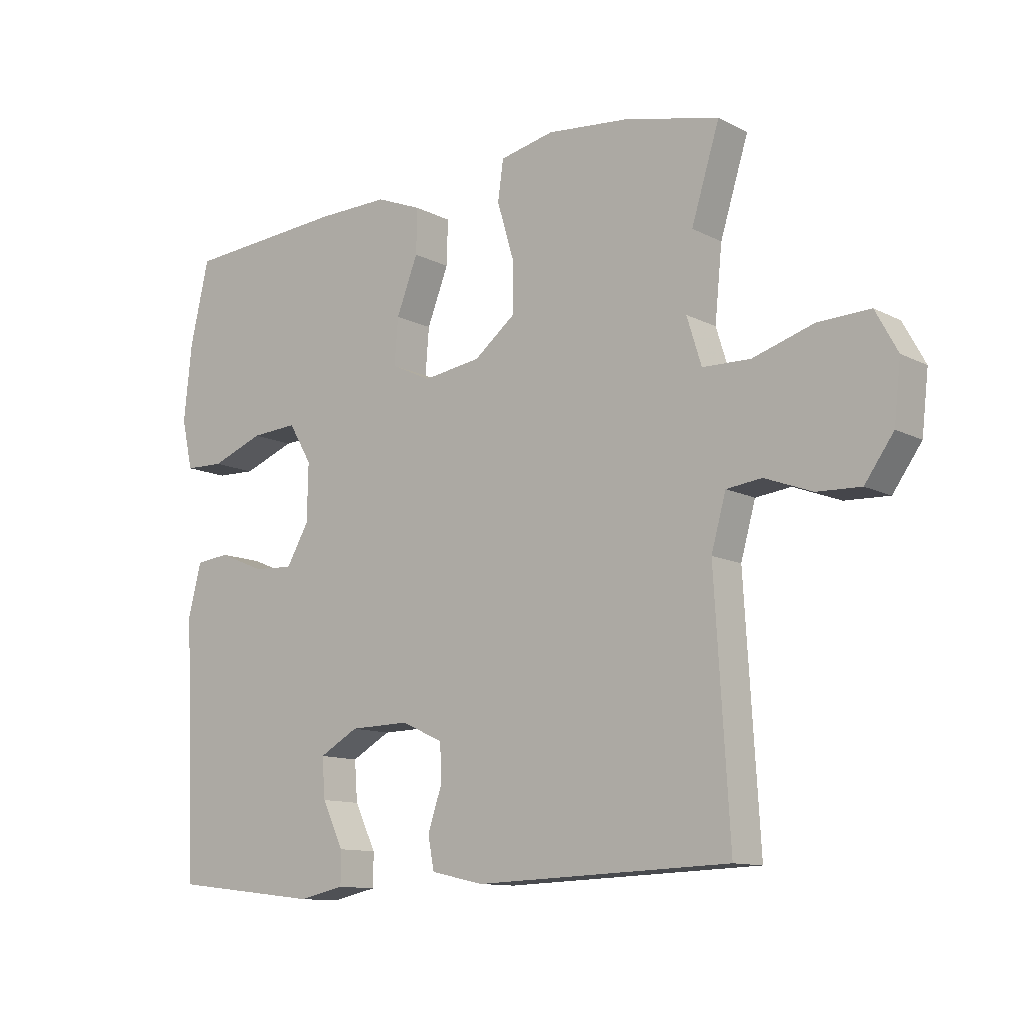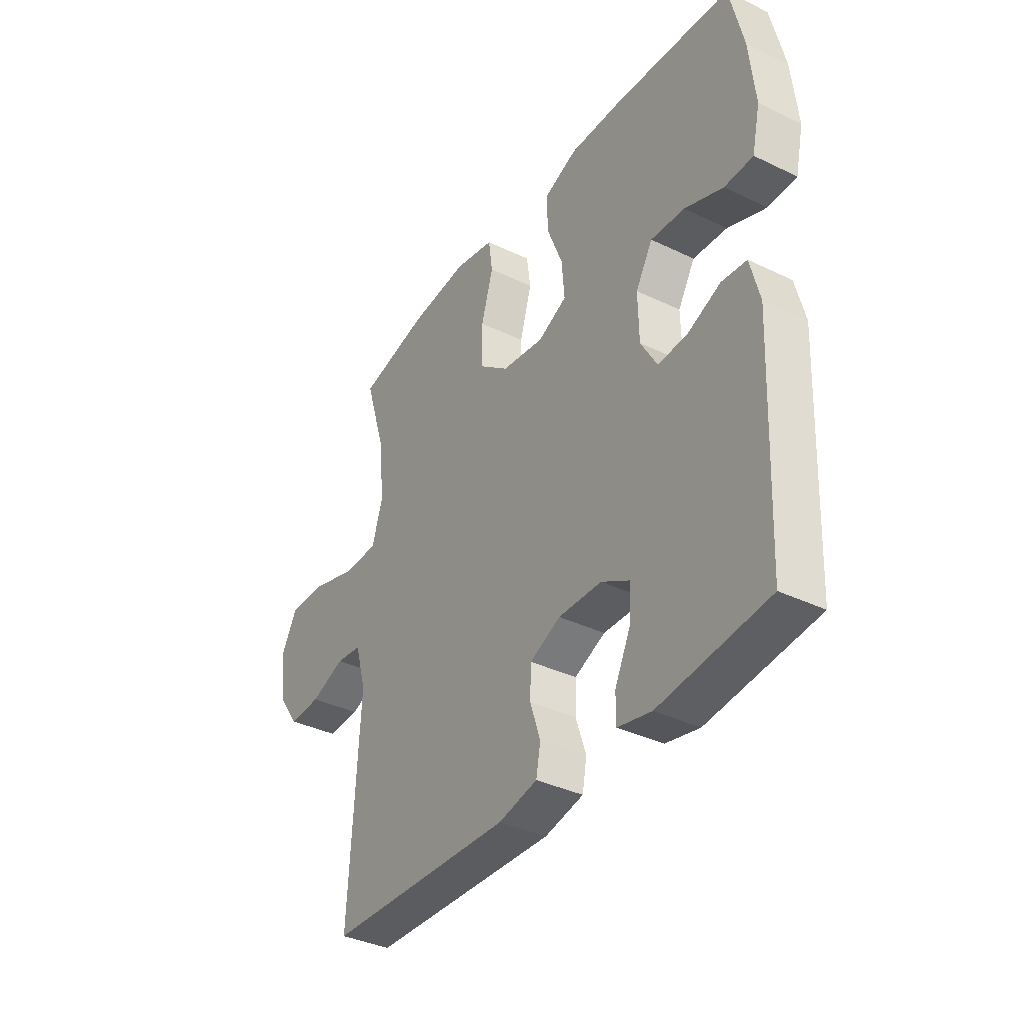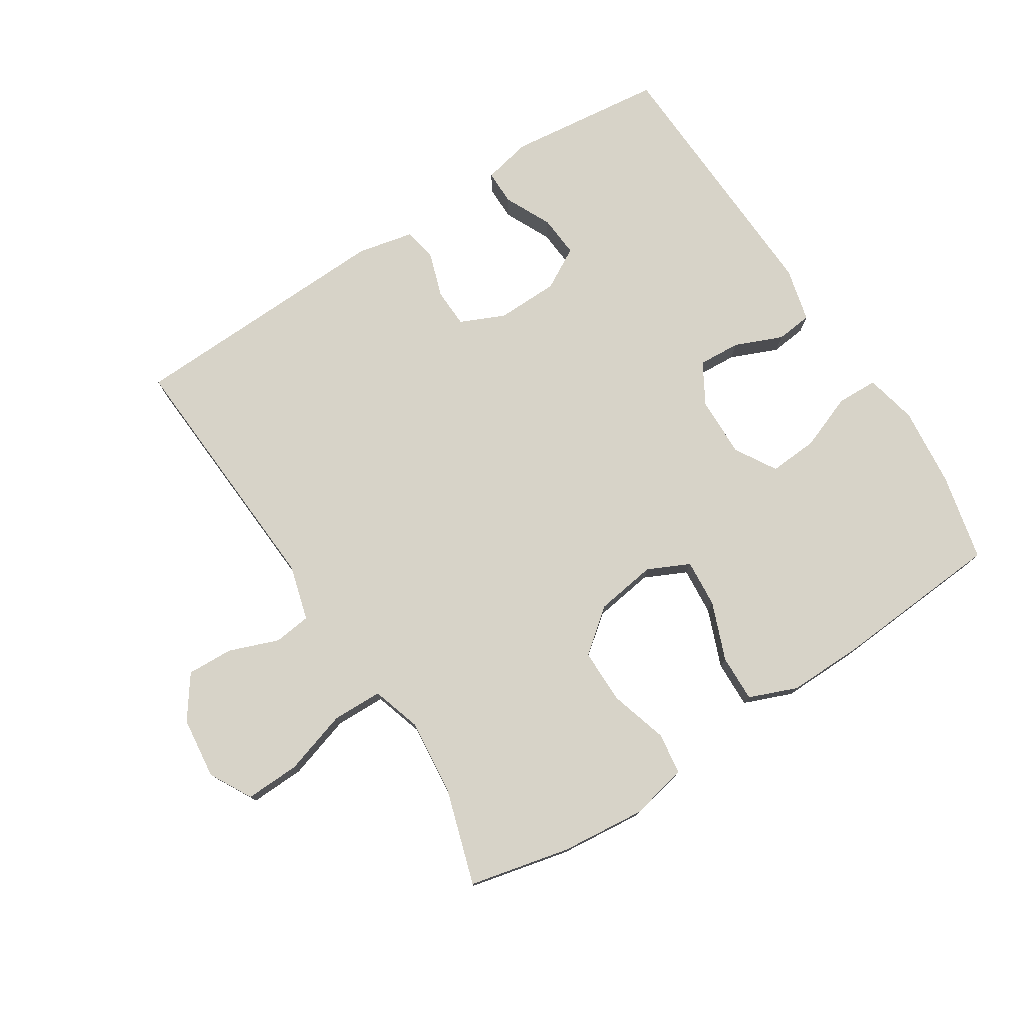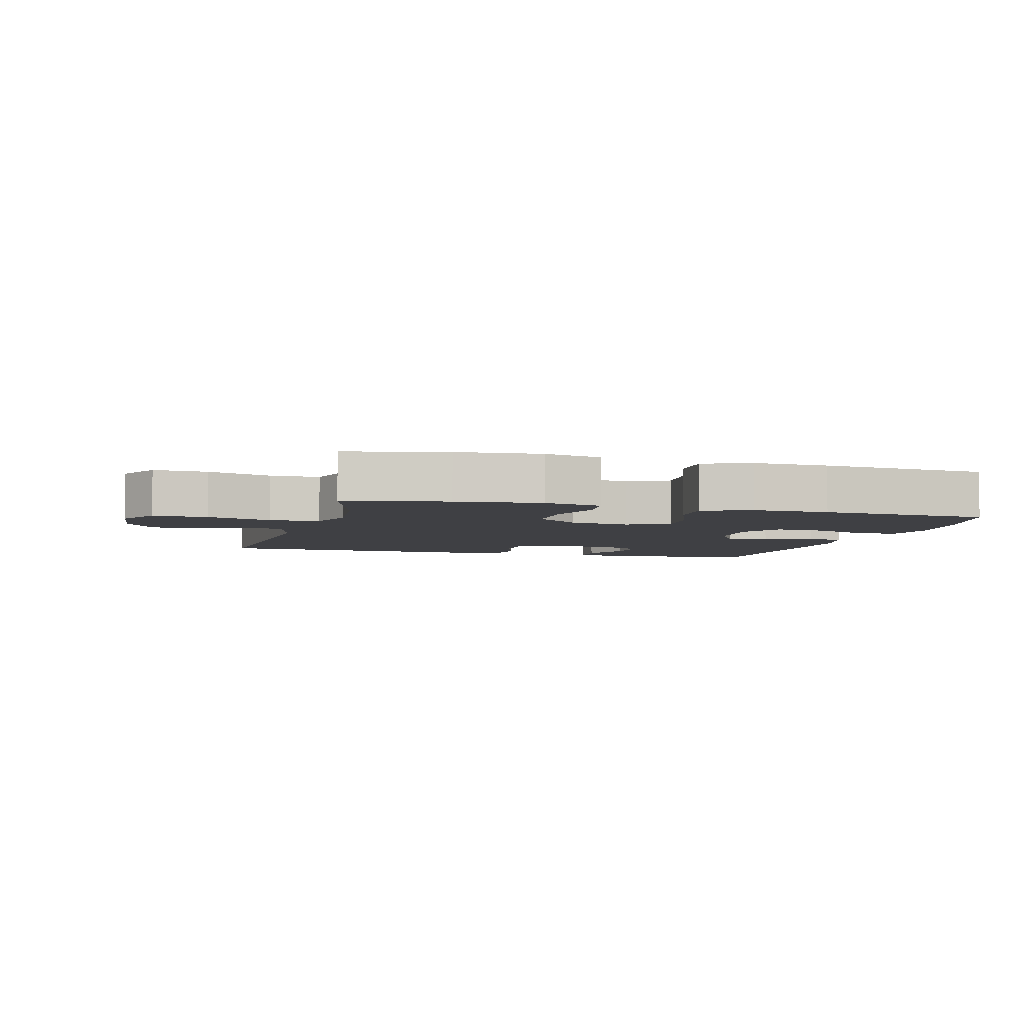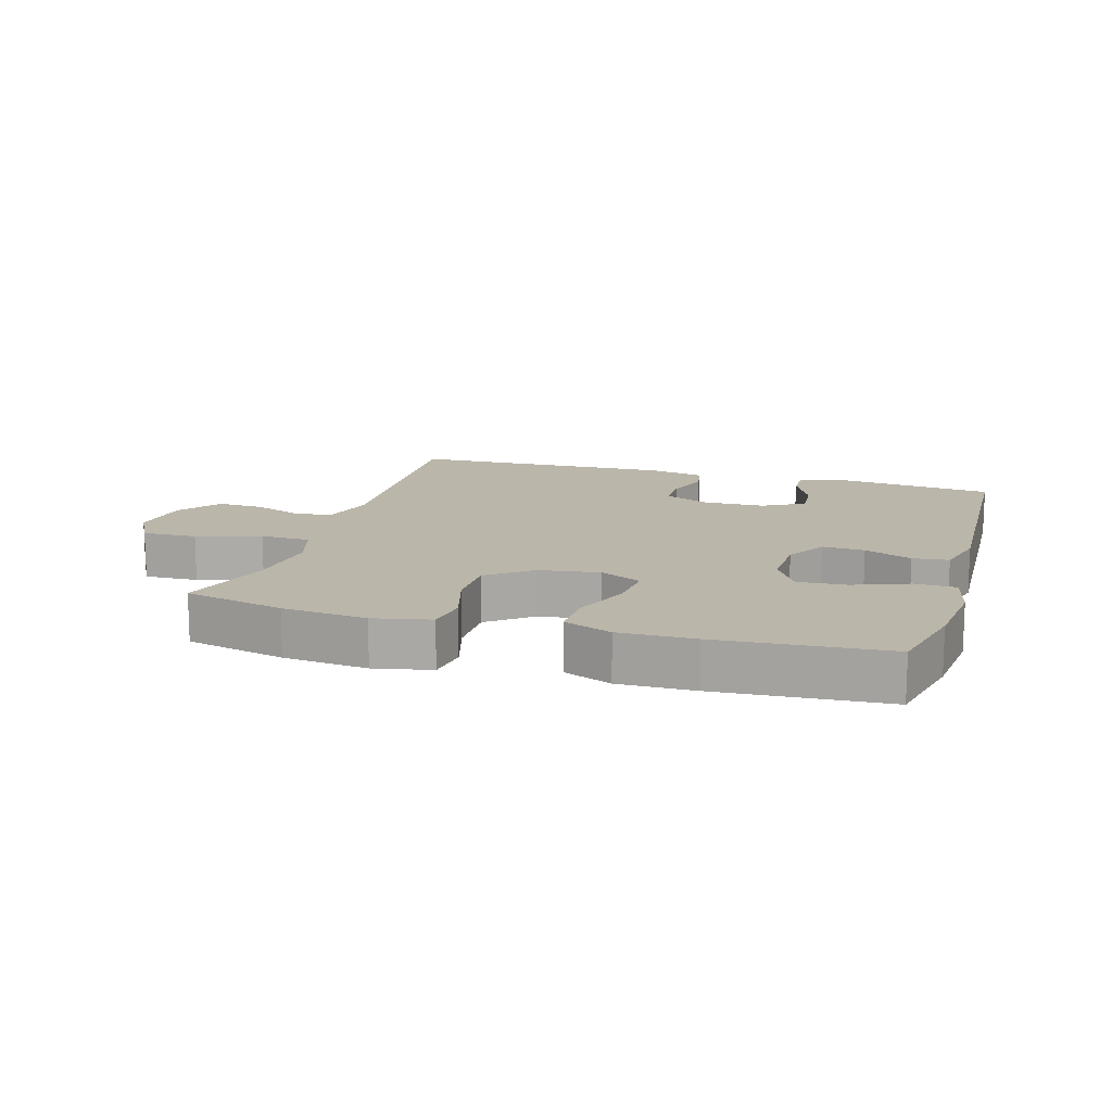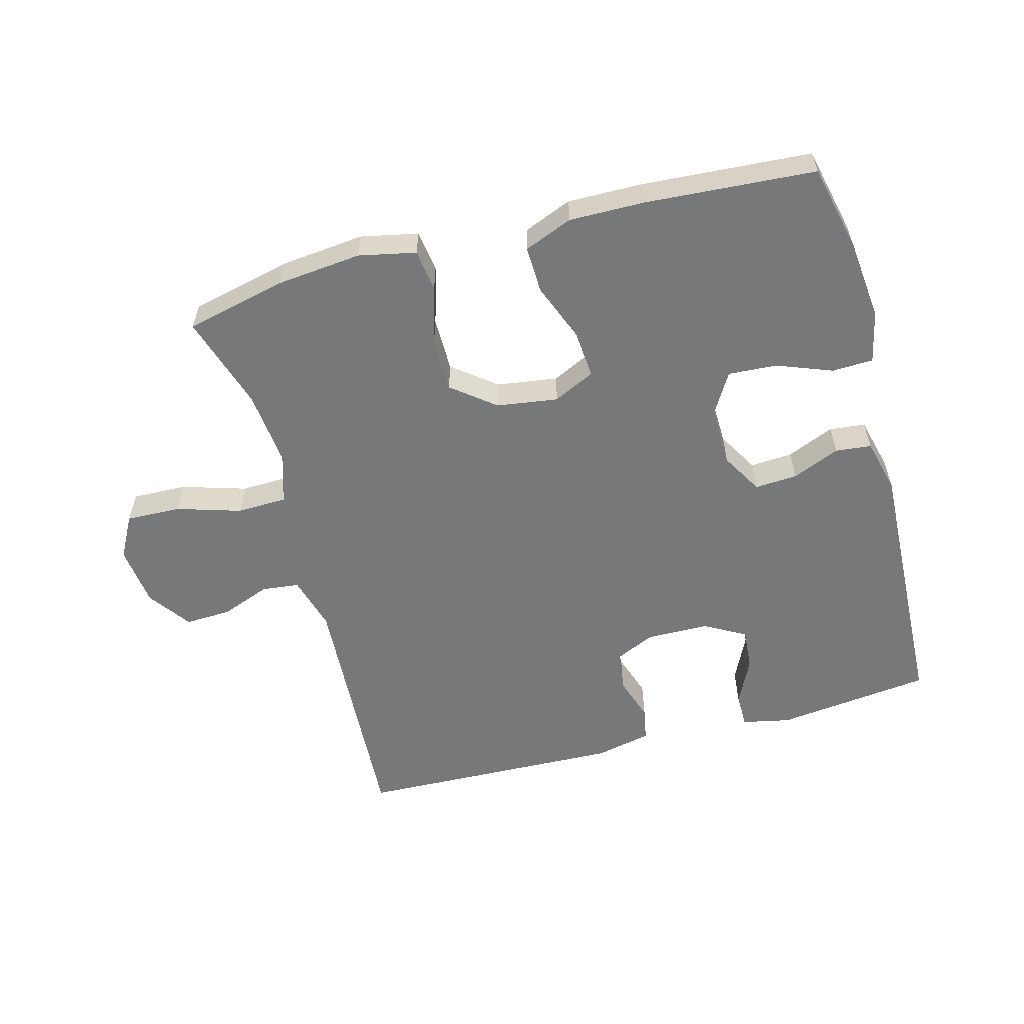
<metadata>
{"format":"obj","ext":"obj","renderer":"f3d","projection":"perspective","resolution":1024,"background":"white","views":[{"elev":-11.6,"azim":-140.8,"up":"+Z"},{"elev":-36.8,"azim":58.0,"up":"+Z"},{"elev":76.8,"azim":-32.7,"up":"+Y"},{"elev":-5.0,"azim":-15.5,"up":"+Y"},{"elev":13.9,"azim":16.7,"up":"+Y"},{"elev":-57.3,"azim":15.2,"up":"+Y"}]}
</metadata>
<code>
v -0.5 0.07 0.5
v -0.343 0.07 0.536
v -0.211 0.07 0.549
v -0.122 0.07 0.53
v -0.113 0.07 0.465
v -0.14 0.07 0.374
v -0.14 0.07 0.289
v -0.073 0.07 0.236
v 0.022 0.07 0.222
v 0.087 0.07 0.253
v 0.081 0.07 0.328
v 0.046 0.07 0.418
v 0.044 0.07 0.491
v 0.119 0.07 0.521
v 0.237 0.07 0.519
v 0.5 0.07 0.5
v 0.531 0.07 0.365
v 0.544 0.07 0.24
v 0.526 0.07 0.159
v 0.462 0.07 0.157
v 0.376 0.07 0.19
v 0.3 0.07 0.195
v 0.262 0.07 0.131
v 0.264 0.07 0.037
v 0.301 0.07 -0.027
v 0.367 0.07 -0.023
v 0.441 0.07 0.008
v 0.497 0.07 0.002
v 0.518 0.07 -0.082
v 0.5 0.07 -0.5
v 0.257 0.07 -0.528
v 0.182 0.07 -0.512
v 0.182 0.07 -0.458
v 0.217 0.07 -0.385
v 0.222 0.07 -0.32
v 0.158 0.07 -0.284
v 0.061 0.07 -0.282
v -0.008 0.07 -0.313
v -0.01 0.07 -0.374
v 0.013 0.07 -0.443
v 0.003 0.07 -0.496
v -0.084 0.07 -0.515
v -0.5 0.07 -0.5
v -0.476 0.07 -0.101
v -0.5 0.07 -0.015
v -0.558 0.07 -0.008
v -0.635 0.07 -0.037
v -0.707 0.07 -0.04
v -0.754 0.07 0.026
v -0.765 0.07 0.122
v -0.729 0.07 0.188
v -0.644 0.07 0.185
v -0.544 0.07 0.154
v -0.466 0.07 0.156
v -0.442 0.07 0.233
v -0.454 0.07 0.352
v -0.5 0 0.5
v -0.343 0 0.536
v -0.211 0 0.549
v -0.122 0 0.53
v -0.113 0 0.465
v -0.14 0 0.374
v -0.14 0 0.289
v -0.073 0 0.236
v 0.022 0 0.222
v 0.087 0 0.253
v 0.081 0 0.328
v 0.046 0 0.418
v 0.044 0 0.491
v 0.119 0 0.521
v 0.237 0 0.519
v 0.5 0 0.5
v 0.531 0 0.365
v 0.544 0 0.24
v 0.526 0 0.159
v 0.462 0 0.157
v 0.376 0 0.19
v 0.3 0 0.195
v 0.262 0 0.131
v 0.264 0 0.037
v 0.301 0 -0.027
v 0.367 0 -0.023
v 0.441 0 0.008
v 0.497 0 0.002
v 0.518 0 -0.082
v 0.5 0 -0.5
v 0.257 0 -0.528
v 0.182 0 -0.512
v 0.182 0 -0.458
v 0.217 0 -0.385
v 0.222 0 -0.32
v 0.158 0 -0.284
v 0.061 0 -0.282
v -0.008 0 -0.313
v -0.01 0 -0.374
v 0.013 0 -0.443
v 0.003 0 -0.496
v -0.084 0 -0.515
v -0.5 0 -0.5
v -0.476 0 -0.101
v -0.5 0 -0.015
v -0.558 0 -0.008
v -0.635 0 -0.037
v -0.707 0 -0.04
v -0.754 0 0.026
v -0.765 0 0.122
v -0.729 0 0.188
v -0.644 0 0.185
v -0.544 0 0.154
v -0.466 0 0.156
v -0.442 0 0.233
v -0.454 0 0.352
f 50 51 52 53
f 50 53 54
f 49 50 54
f 46 47 48 49
f 45 46 49 54
f 44 45 54 55
f 42 43 44 55
f 39 40 41 42
f 38 39 42 55
f 31 32 33 34
f 31 34 35
f 30 31 35
f 29 30 35
f 26 27 28 29
f 25 26 29 35
f 24 25 35 36
f 18 19 20 21
f 18 21 22
f 17 18 22
f 16 17 22
f 15 16 22
f 14 15 22 23
f 11 12 13 14
f 10 11 14 23
f 3 4 5 6
f 3 6 7
f 56 1 2 3
f 56 3 7
f 37 38 55 56
f 37 56 7 8
f 36 37 8 9
f 23 24 36
f 9 10 23 36
f 109 108 107 106
f 110 109 106
f 110 106 105
f 105 104 103 102
f 110 105 102 101
f 111 110 101 100
f 111 100 99 98
f 98 97 96 95
f 111 98 95 94
f 90 89 88 87
f 91 90 87
f 91 87 86
f 91 86 85
f 85 84 83 82
f 91 85 82 81
f 92 91 81 80
f 77 76 75 74
f 78 77 74
f 78 74 73
f 78 73 72
f 78 72 71
f 79 78 71 70
f 70 69 68 67
f 79 70 67 66
f 62 61 60 59
f 63 62 59
f 59 58 57 112
f 63 59 112
f 112 111 94 93
f 64 63 112 93
f 65 64 93 92
f 92 80 79
f 92 79 66 65
f 1 57 58 2
f 2 58 59 3
f 3 59 60 4
f 4 60 61 5
f 5 61 62 6
f 6 62 63 7
f 7 63 64 8
f 8 64 65 9
f 9 65 66 10
f 10 66 67 11
f 11 67 68 12
f 12 68 69 13
f 13 69 70 14
f 14 70 71 15
f 15 71 72 16
f 16 72 73 17
f 17 73 74 18
f 18 74 75 19
f 19 75 76 20
f 20 76 77 21
f 21 77 78 22
f 22 78 79 23
f 23 79 80 24
f 24 80 81 25
f 25 81 82 26
f 26 82 83 27
f 27 83 84 28
f 28 84 85 29
f 29 85 86 30
f 30 86 87 31
f 31 87 88 32
f 32 88 89 33
f 33 89 90 34
f 34 90 91 35
f 35 91 92 36
f 36 92 93 37
f 37 93 94 38
f 38 94 95 39
f 39 95 96 40
f 40 96 97 41
f 41 97 98 42
f 42 98 99 43
f 43 99 100 44
f 44 100 101 45
f 45 101 102 46
f 46 102 103 47
f 47 103 104 48
f 48 104 105 49
f 49 105 106 50
f 50 106 107 51
f 51 107 108 52
f 52 108 109 53
f 53 109 110 54
f 54 110 111 55
f 55 111 112 56
f 56 112 57 1

</code>
